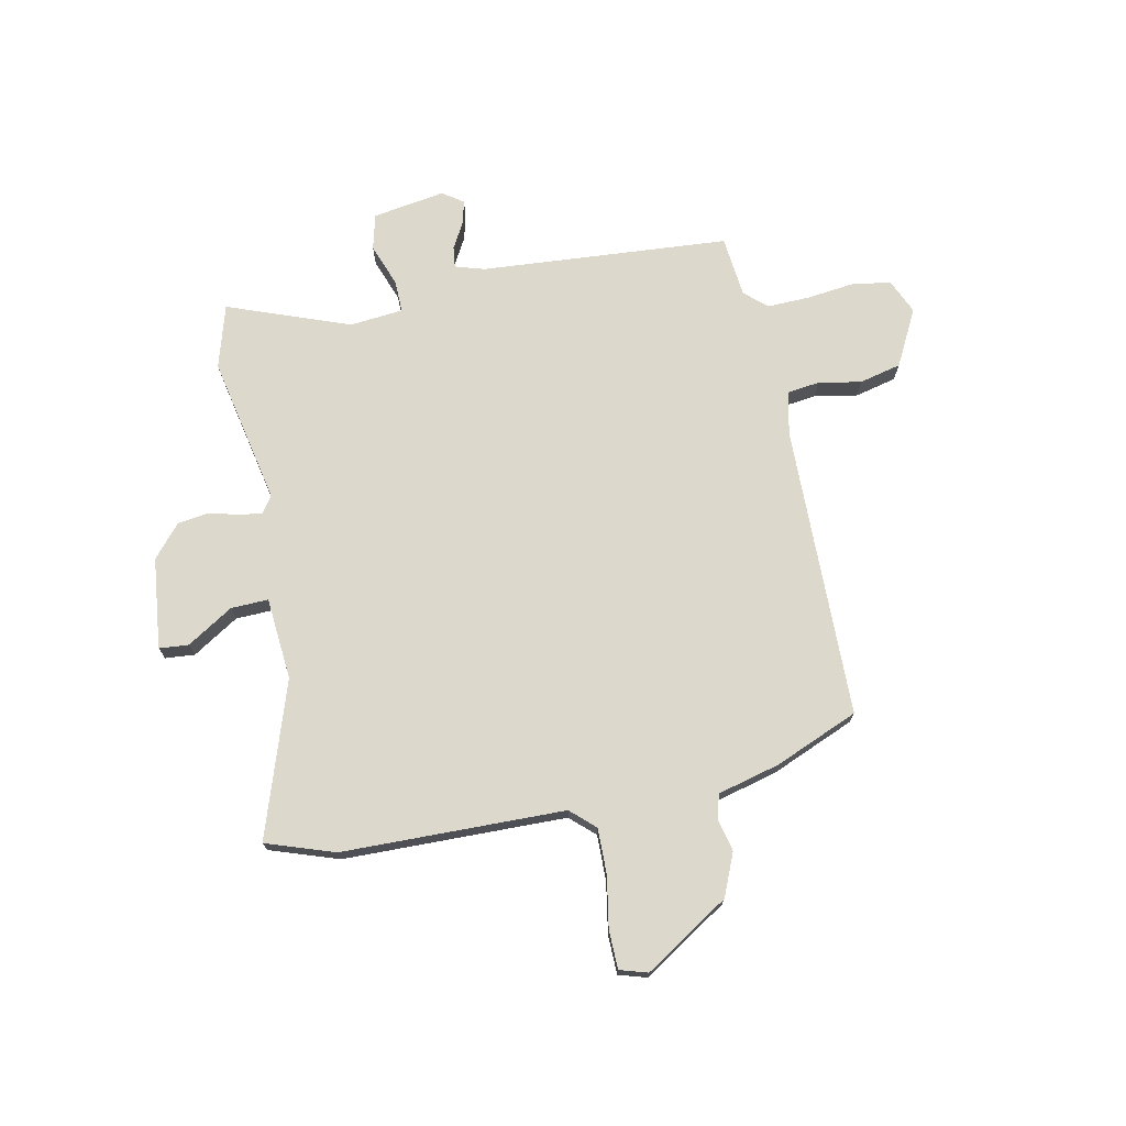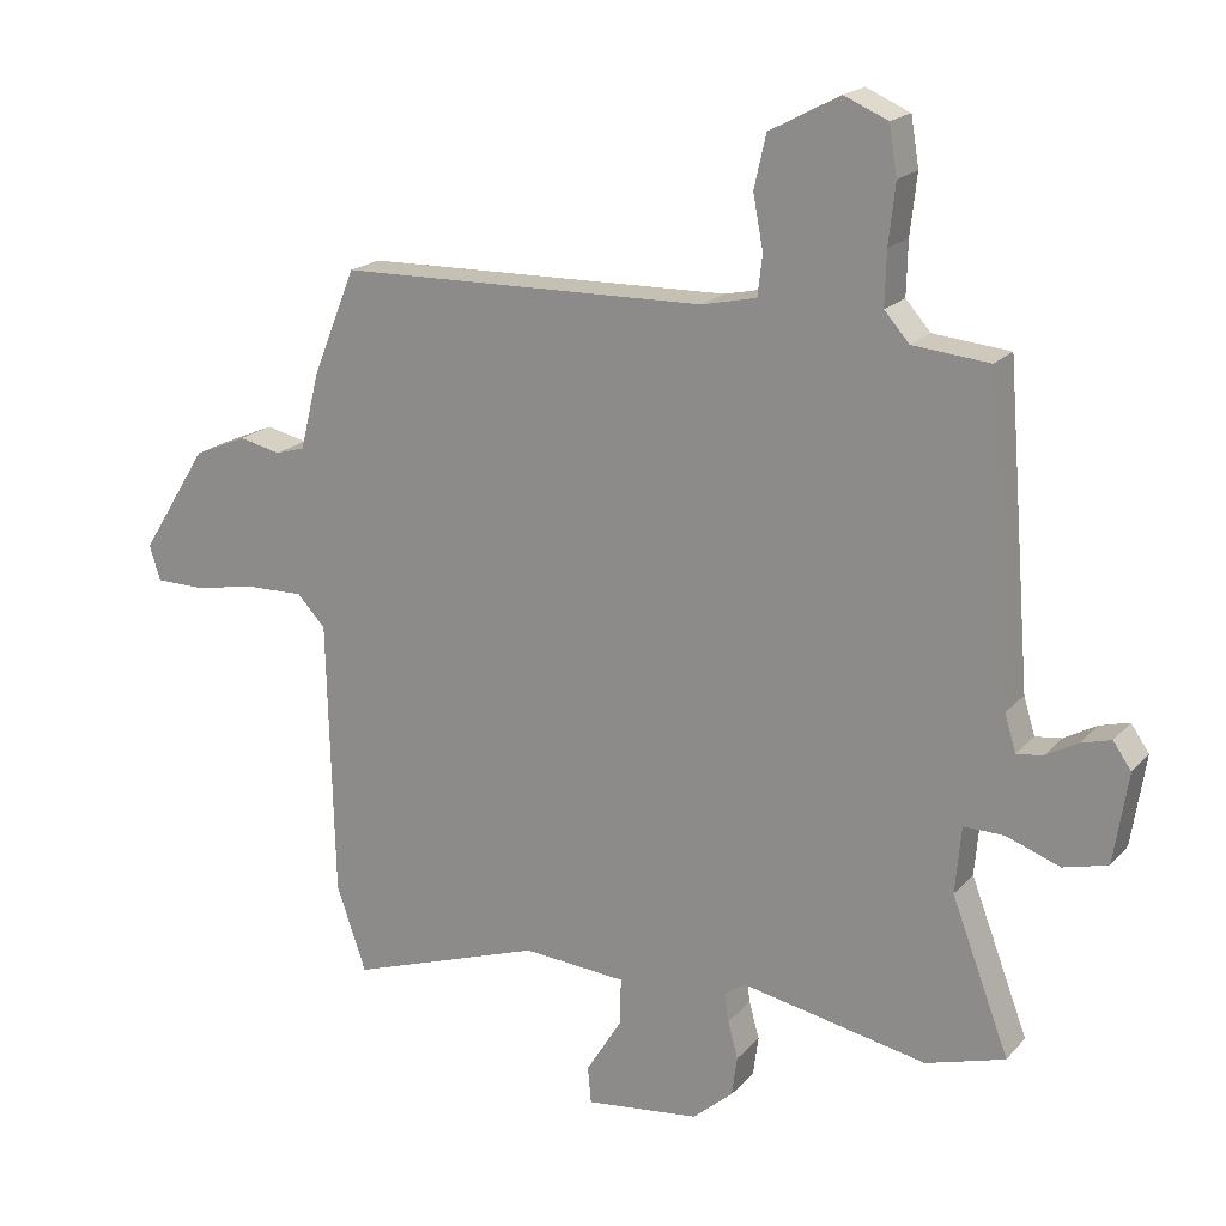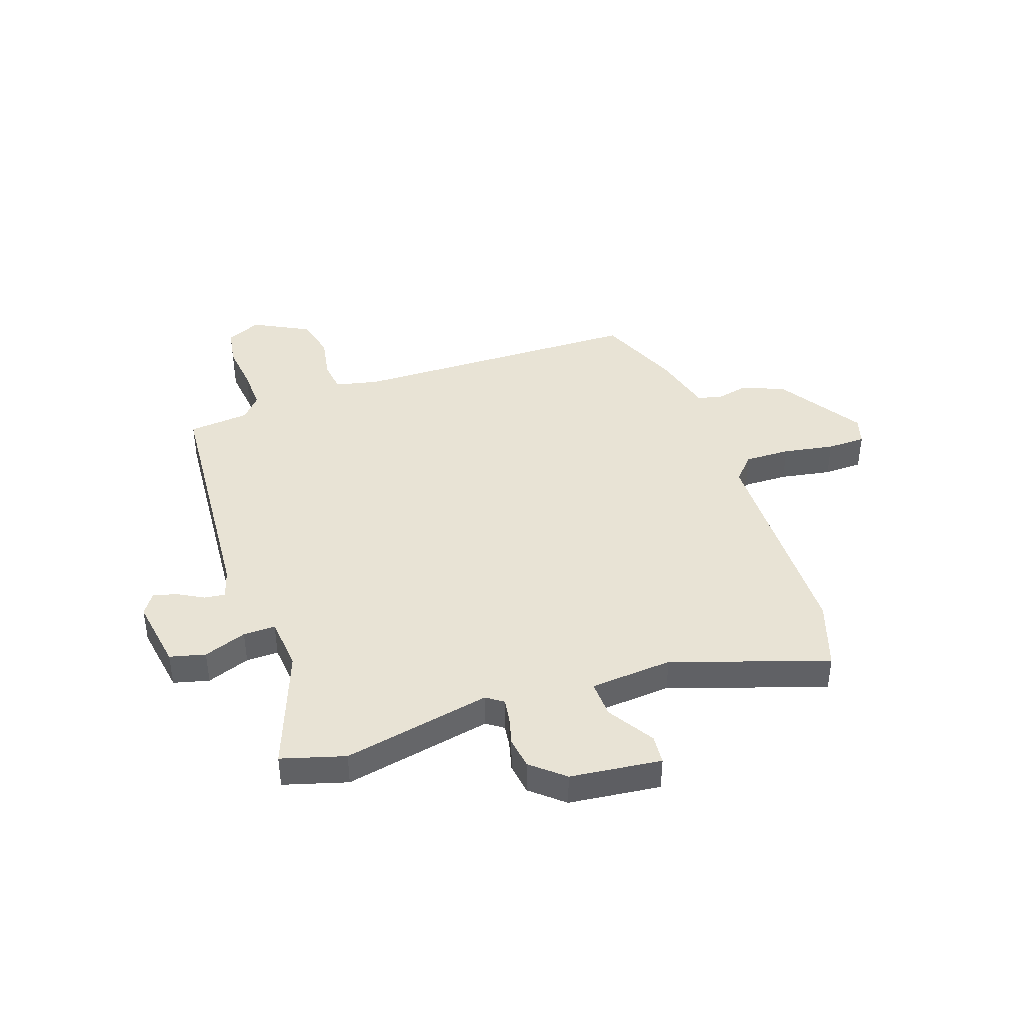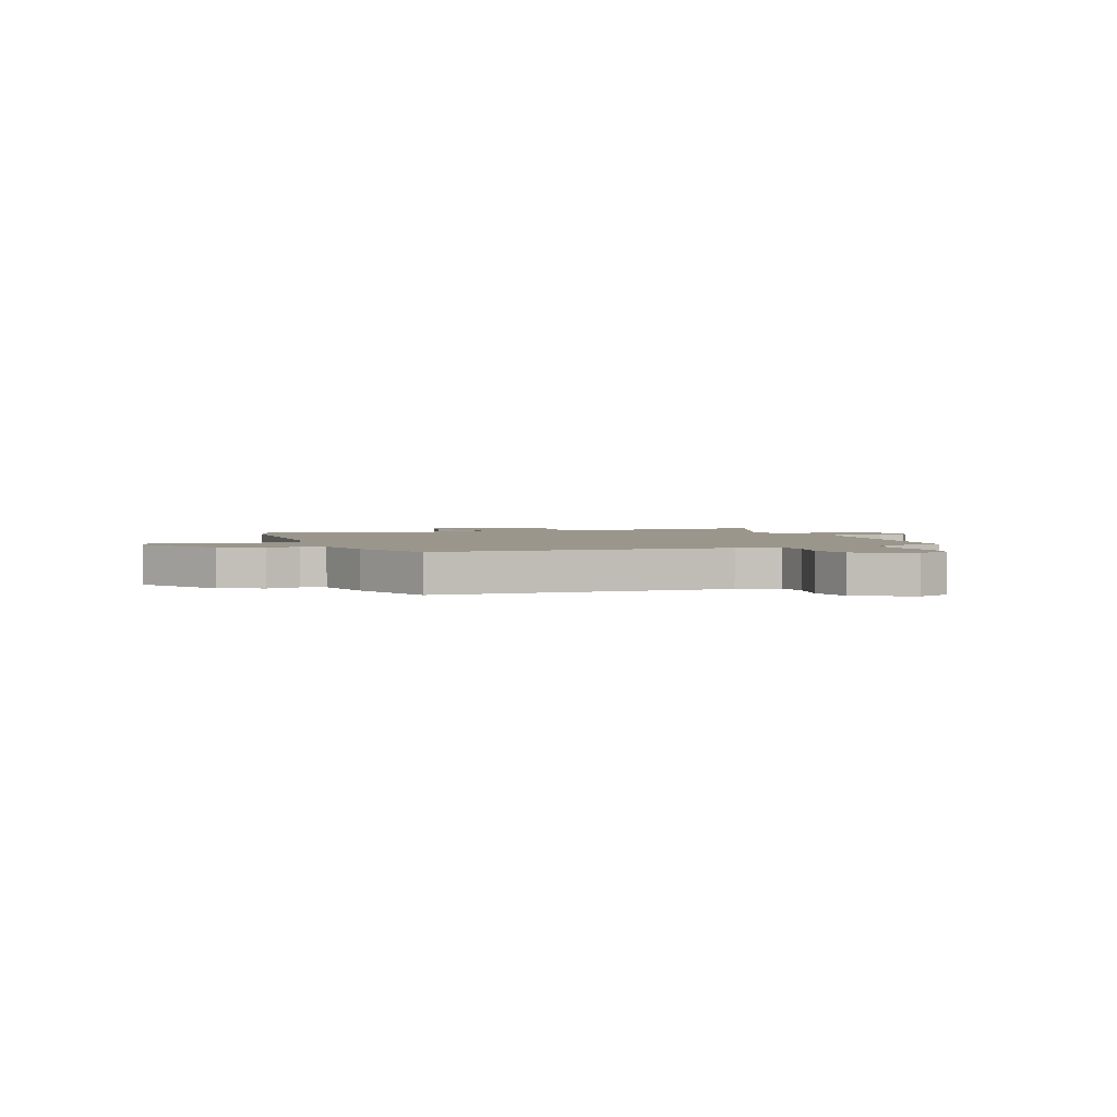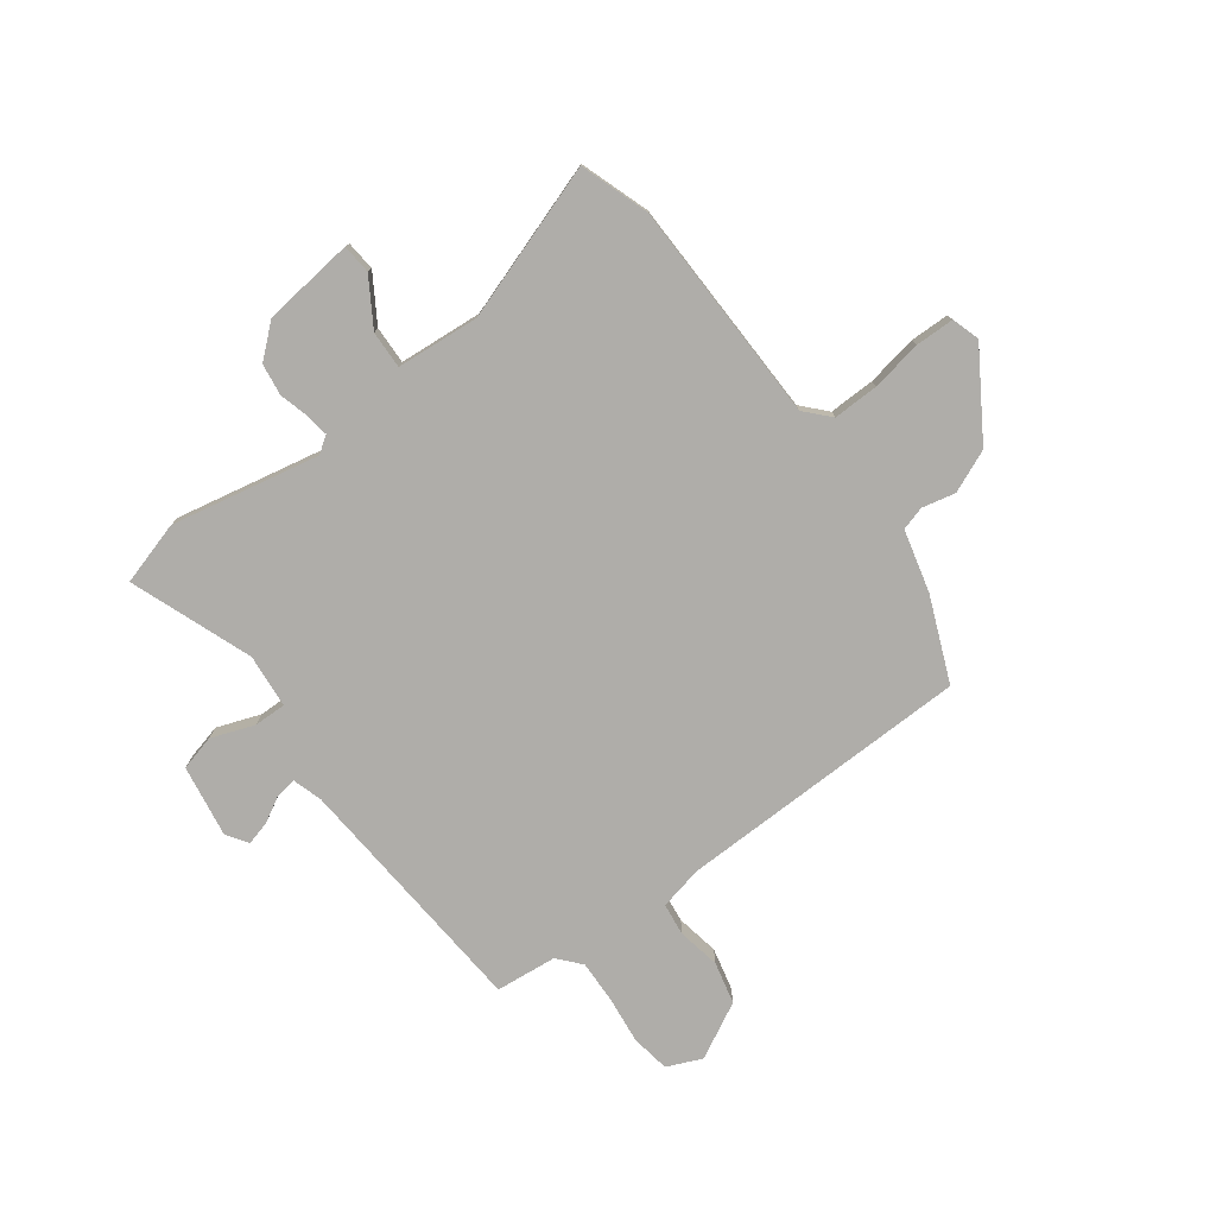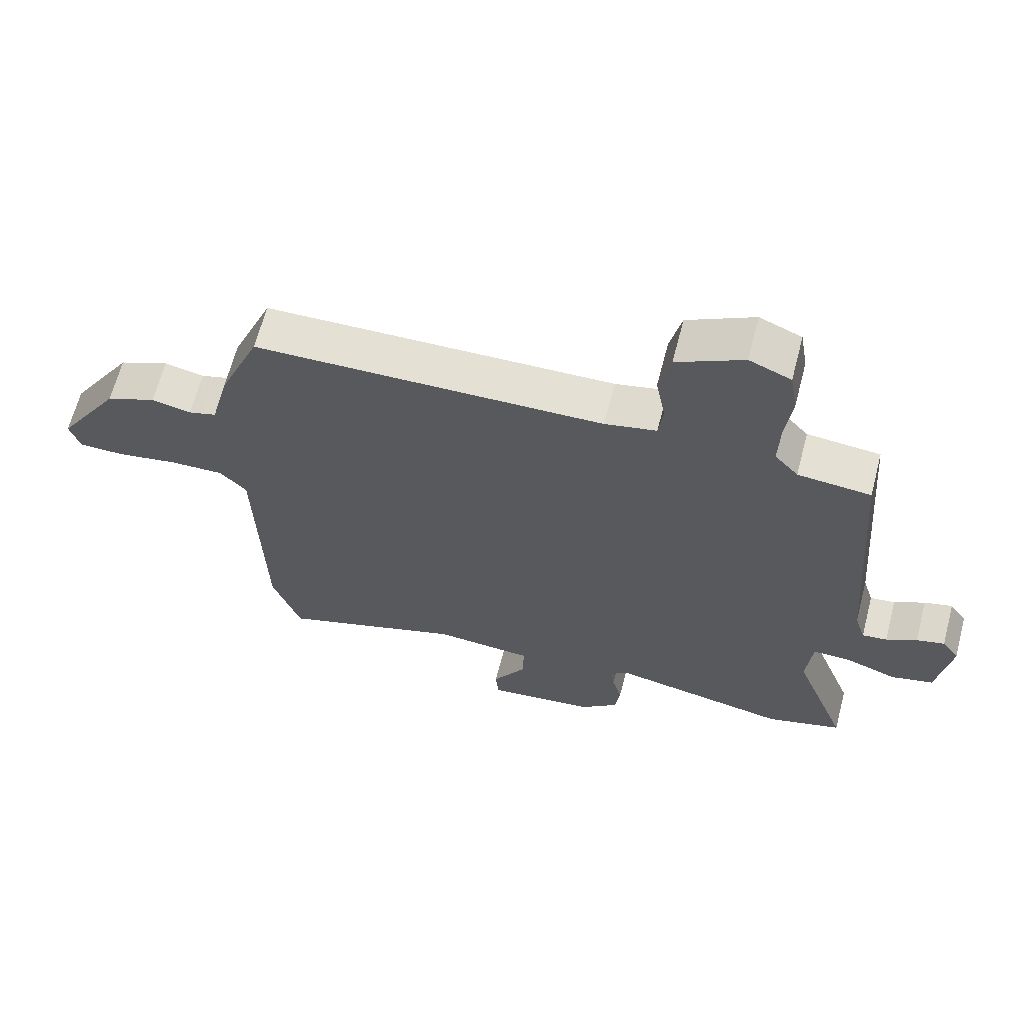
<metadata>
{"format":"obj","ext":"obj","renderer":"f3d","projection":"perspective","resolution":1024,"background":"white","views":[{"elev":72.7,"azim":-101.9,"up":"+Y"},{"elev":19.2,"azim":28.3,"up":"+Z"},{"elev":41.3,"azim":160.7,"up":"+Y"},{"elev":2.5,"azim":-19.8,"up":"+Y"},{"elev":-77.4,"azim":-143.6,"up":"+Y"},{"elev":65.0,"azim":14.6,"up":"+Z"}]}
</metadata>
<code>
v -0.47 0.07 -0.586
v -0.514 0.07 -0.458
v -0.524 0.07 -0.043
v -0.566 0.07 0.002
v -0.651 0.07 0
v -0.746 0.07 -0.017
v -0.818 0.07 -0.016
v -0.834 0.07 0.036
v -0.735 0.07 0.194
v -0.656 0.07 0.228
v -0.594 0.07 0.214
v -0.55 0.07 0.227
v -0.521 0.07 0.343
v -0.457 0.07 0.499
v 0.091 0.07 0.511
v 0.172 0.07 0.529
v 0.179 0.07 0.589
v 0.164 0.07 0.669
v 0.182 0.07 0.747
v 0.286 0.07 0.802
v 0.351 0.07 0.774
v 0.363 0.07 0.702
v 0.353 0.07 0.613
v 0.351 0.07 0.534
v 0.388 0.07 0.492
v 0.502 0.07 0.481
v 0.539 0.07 0.018
v 0.556 0.07 -0.037
v 0.595 0.07 -0.032
v 0.643 0.07 -0.005
v 0.687 0.07 0.007
v 0.714 0.07 -0.032
v 0.693 0.07 -0.167
v 0.627 0.07 -0.184
v 0.547 0.07 -0.155
v 0.487 0.07 -0.154
v 0.478 0.07 -0.254
v 0.564 0.07 -0.481
v 0.446 0.07 -0.516
v 0.17 0.07 -0.461
v 0.139 0.07 -0.483
v 0.145 0.07 -0.525
v 0.16 0.07 -0.58
v 0.152 0.07 -0.639
v 0.092 0.07 -0.691
v -0.078 0.07 -0.711
v -0.083 0.07 -0.656
v -0.03 0.07 -0.57
v -0.028 0.07 -0.5
v -0.182 0.07 -0.488
v -0.47 0 -0.586
v -0.514 0 -0.458
v -0.524 0 -0.043
v -0.566 0 0.002
v -0.651 0 0
v -0.746 0 -0.017
v -0.818 0 -0.016
v -0.834 0 0.036
v -0.735 0 0.194
v -0.656 0 0.228
v -0.594 0 0.214
v -0.55 0 0.227
v -0.521 0 0.343
v -0.457 0 0.499
v 0.091 0 0.511
v 0.172 0 0.529
v 0.179 0 0.589
v 0.164 0 0.669
v 0.182 0 0.747
v 0.286 0 0.802
v 0.351 0 0.774
v 0.363 0 0.702
v 0.353 0 0.613
v 0.351 0 0.534
v 0.388 0 0.492
v 0.502 0 0.481
v 0.539 0 0.018
v 0.556 0 -0.037
v 0.595 0 -0.032
v 0.643 0 -0.005
v 0.687 0 0.007
v 0.714 0 -0.032
v 0.693 0 -0.167
v 0.627 0 -0.184
v 0.547 0 -0.155
v 0.487 0 -0.154
v 0.478 0 -0.254
v 0.564 0 -0.481
v 0.446 0 -0.516
v 0.17 0 -0.461
v 0.139 0 -0.483
v 0.145 0 -0.525
v 0.16 0 -0.58
v 0.152 0 -0.639
v 0.092 0 -0.691
v -0.078 0 -0.711
v -0.083 0 -0.656
v -0.03 0 -0.57
v -0.028 0 -0.5
v -0.182 0 -0.488
f 45 46 47 48
f 45 48 49
f 42 43 44 45
f 41 42 45 49
f 40 41 49 50
f 37 38 39 40
f 36 37 40 50
f 32 33 34 35
f 32 35 36
f 29 30 31 32
f 28 29 32 36
f 27 28 36 50
f 25 26 27 50
f 20 21 22 23
f 20 23 24
f 17 18 19 20
f 16 17 20 24
f 15 16 24 25
f 12 13 14 15
f 8 9 10 11
f 8 11 12
f 5 6 7 8
f 4 5 8 12
f 3 4 12 15
f 3 15 25 50
f 1 2 3 50
f 98 97 96 95
f 99 98 95
f 95 94 93 92
f 99 95 92 91
f 100 99 91 90
f 90 89 88 87
f 100 90 87 86
f 85 84 83 82
f 86 85 82
f 82 81 80 79
f 86 82 79 78
f 100 86 78 77
f 100 77 76 75
f 73 72 71 70
f 74 73 70
f 70 69 68 67
f 74 70 67 66
f 75 74 66 65
f 65 64 63 62
f 61 60 59 58
f 62 61 58
f 58 57 56 55
f 62 58 55 54
f 65 62 54 53
f 100 75 65 53
f 100 53 52 51
f 1 51 52 2
f 2 52 53 3
f 3 53 54 4
f 4 54 55 5
f 5 55 56 6
f 6 56 57 7
f 7 57 58 8
f 8 58 59 9
f 9 59 60 10
f 10 60 61 11
f 11 61 62 12
f 12 62 63 13
f 13 63 64 14
f 14 64 65 15
f 15 65 66 16
f 16 66 67 17
f 17 67 68 18
f 18 68 69 19
f 19 69 70 20
f 20 70 71 21
f 21 71 72 22
f 22 72 73 23
f 23 73 74 24
f 24 74 75 25
f 25 75 76 26
f 26 76 77 27
f 27 77 78 28
f 28 78 79 29
f 29 79 80 30
f 30 80 81 31
f 31 81 82 32
f 32 82 83 33
f 33 83 84 34
f 34 84 85 35
f 35 85 86 36
f 36 86 87 37
f 37 87 88 38
f 38 88 89 39
f 39 89 90 40
f 40 90 91 41
f 41 91 92 42
f 42 92 93 43
f 43 93 94 44
f 44 94 95 45
f 45 95 96 46
f 46 96 97 47
f 47 97 98 48
f 48 98 99 49
f 49 99 100 50
f 50 100 51 1

</code>
